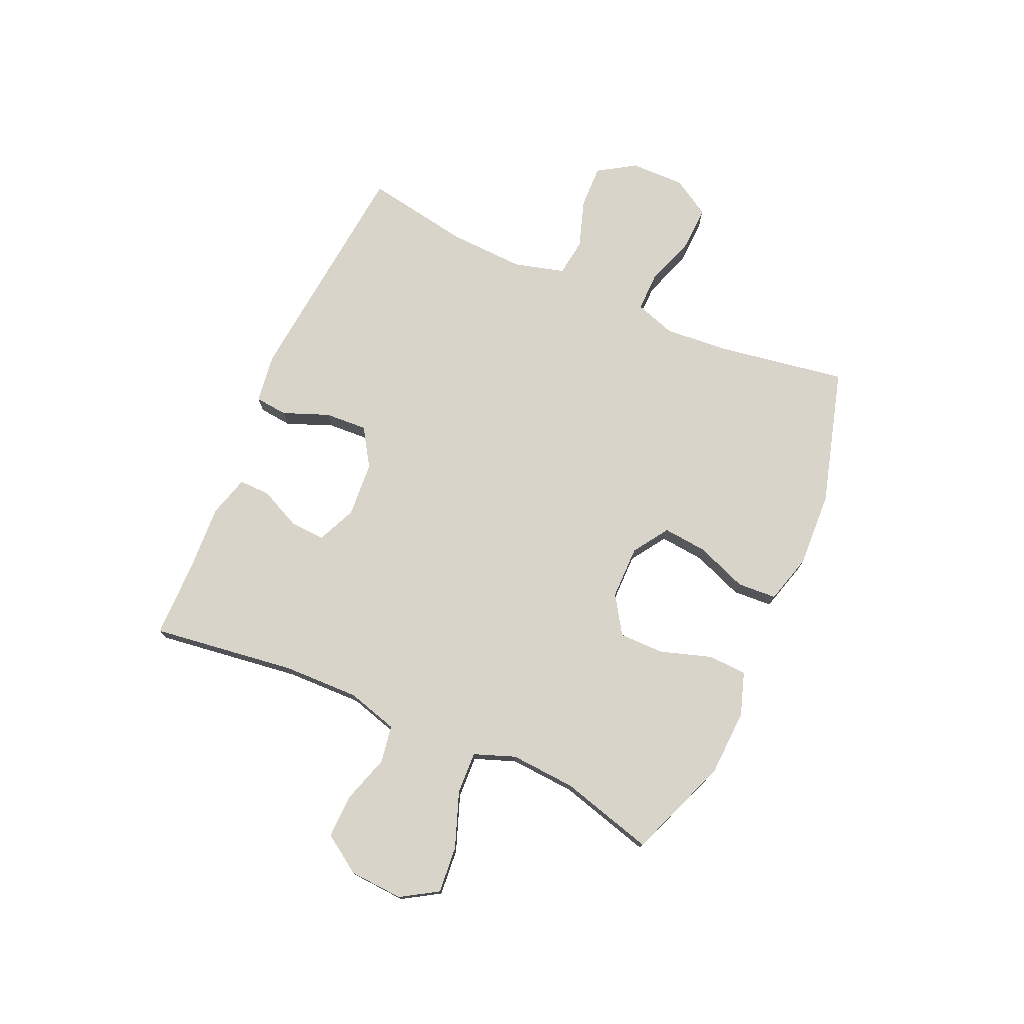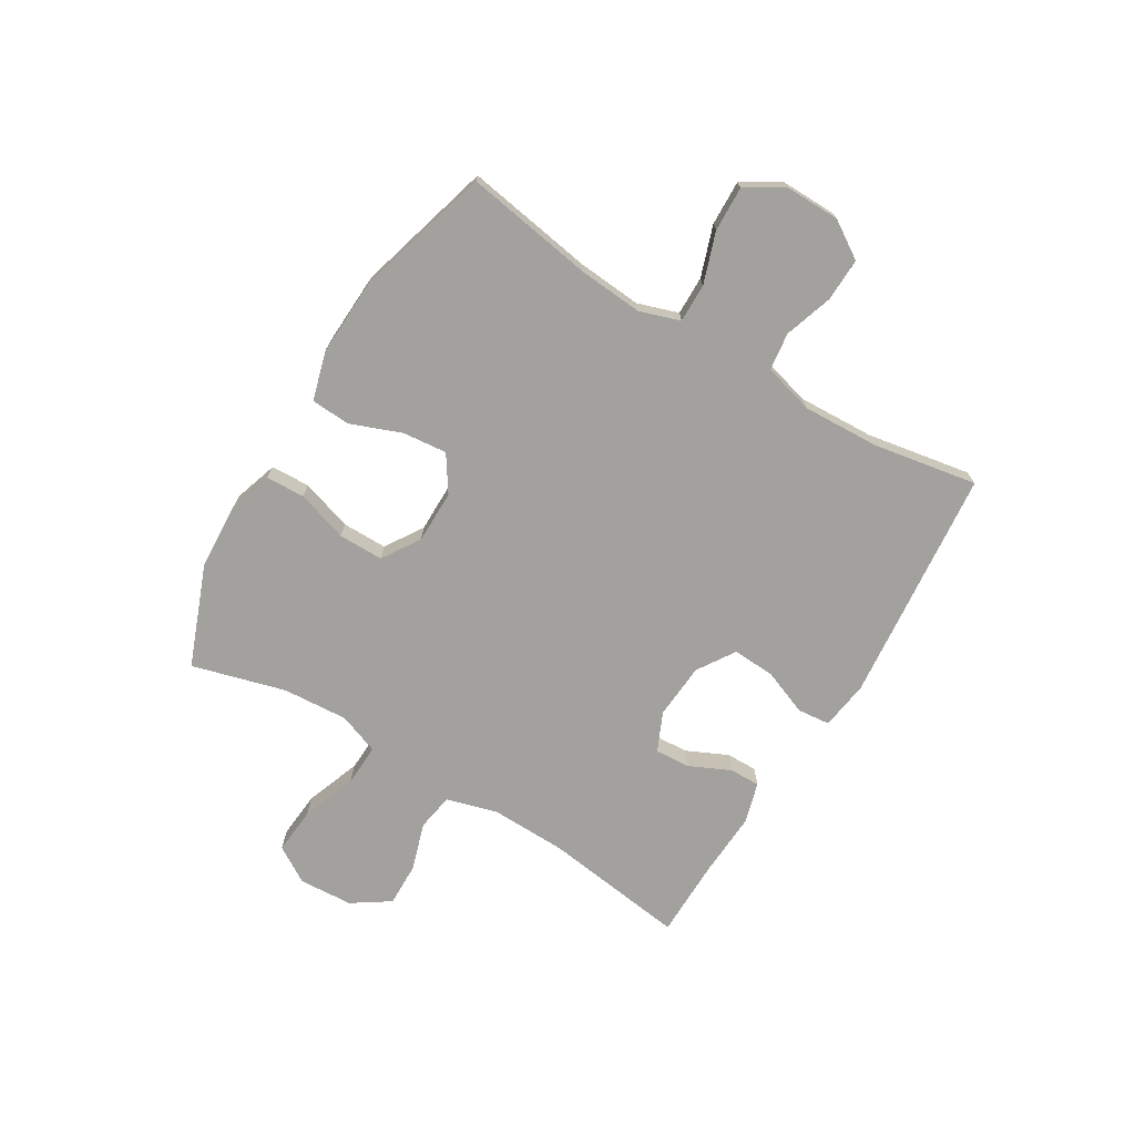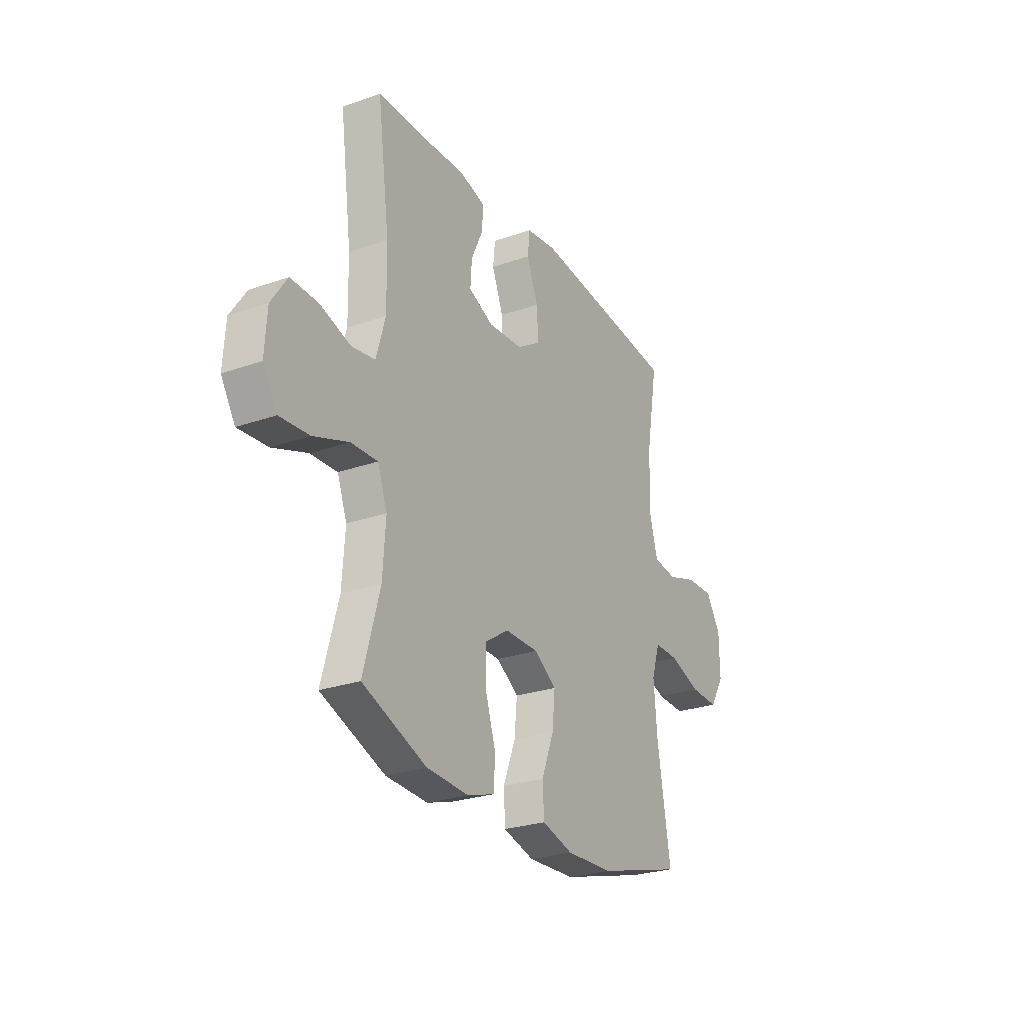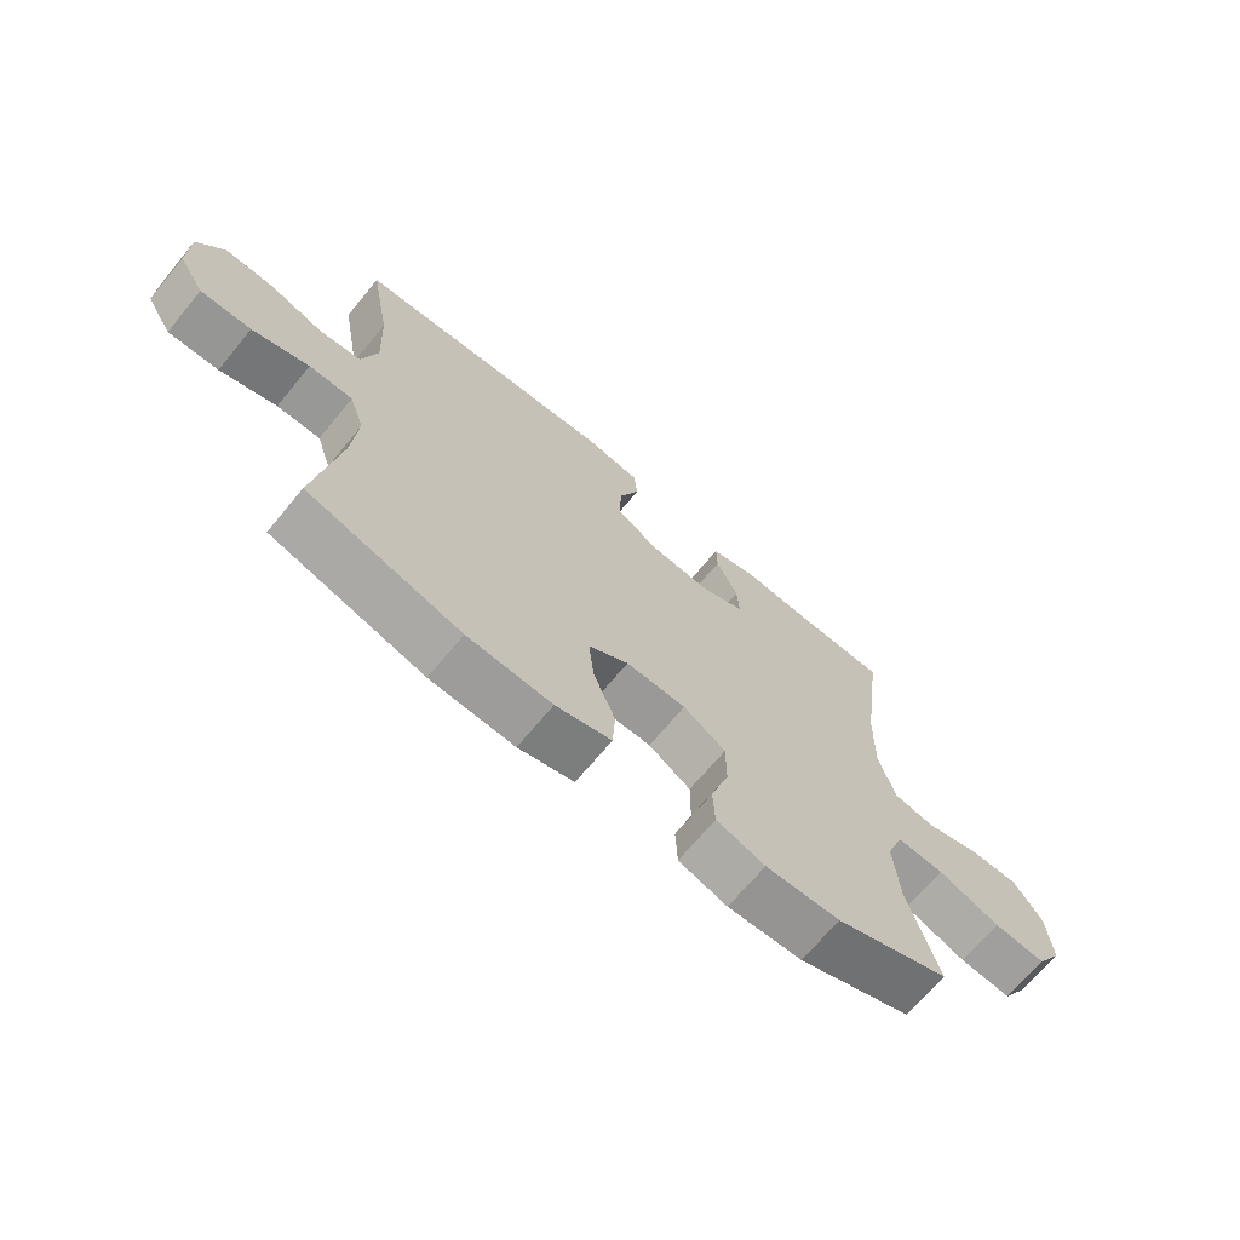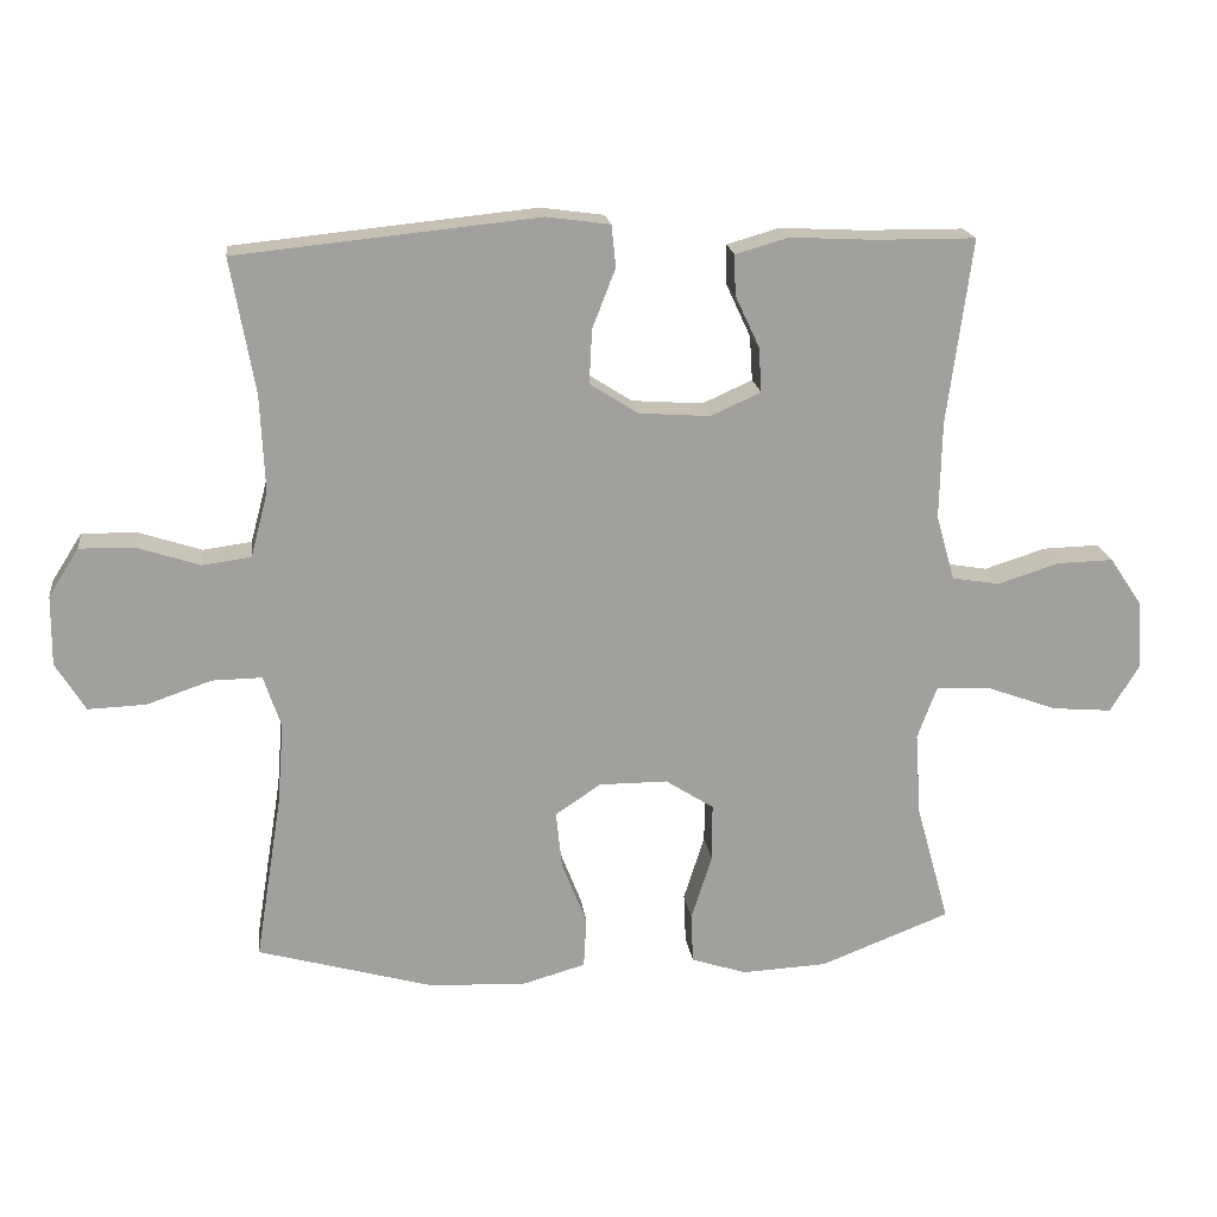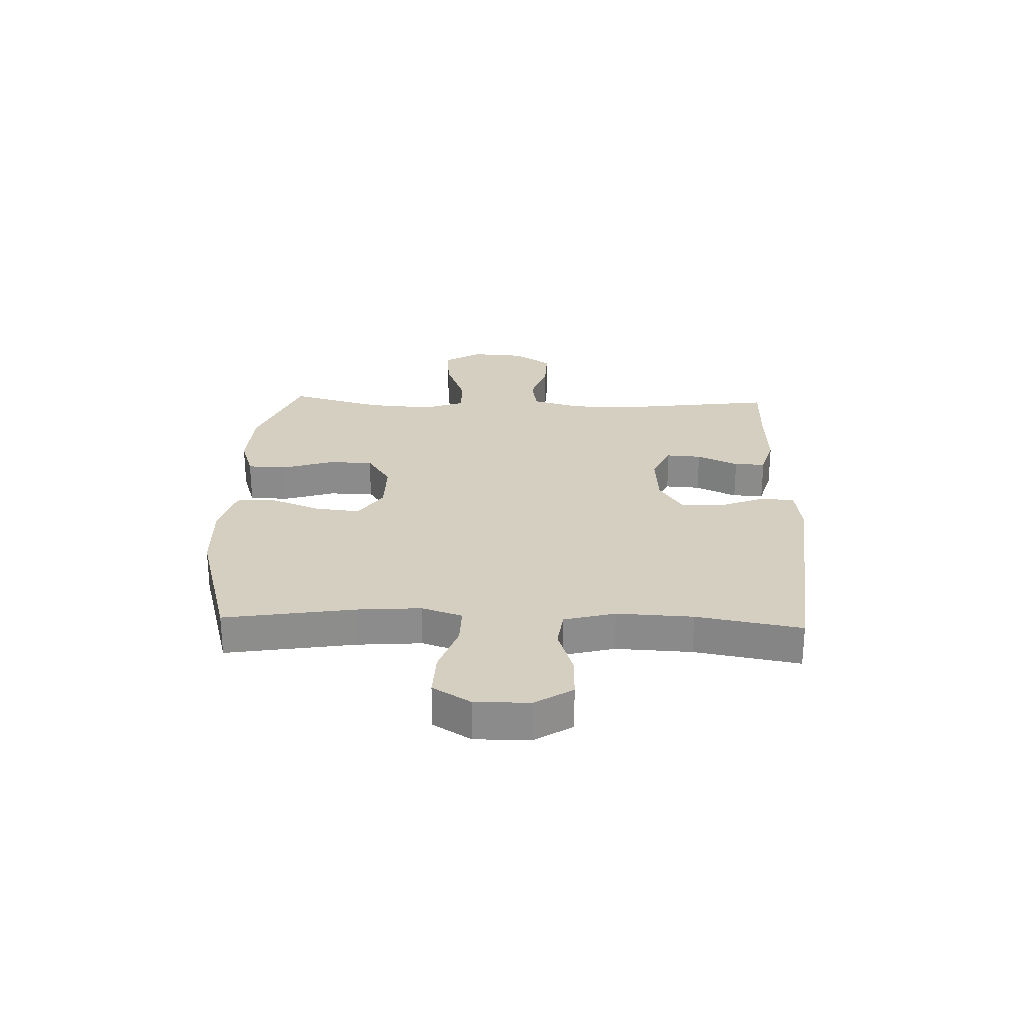
<metadata>
{"format":"obj","ext":"obj","renderer":"f3d","projection":"perspective","resolution":1024,"background":"white","views":[{"elev":75.3,"azim":113.8,"up":"+Y"},{"elev":-72.0,"azim":-121.2,"up":"+Y"},{"elev":-26.3,"azim":119.0,"up":"+Z"},{"elev":-68.9,"azim":-39.7,"up":"+Z"},{"elev":18.7,"azim":-7.2,"up":"+Z"},{"elev":25.9,"azim":-87.9,"up":"+Y"}]}
</metadata>
<code>
v -0.5 0.07 0.5
v -0.083 0.07 0.542
v 0.005 0.07 0.53
v 0.011 0.07 0.472
v -0.021 0.07 0.39
v -0.025 0.07 0.315
v 0.042 0.07 0.272
v 0.141 0.07 0.265
v 0.21 0.07 0.296
v 0.206 0.07 0.358
v 0.172 0.07 0.431
v 0.171 0.07 0.486
v 0.244 0.07 0.507
v 0.361 0.07 0.501
v 0.5 0.07 0.5
v 0.466 0.07 0.244
v 0.463 0.07 0.109
v 0.489 0.07 0.019
v 0.555 0.07 0.008
v 0.64 0.07 0.035
v 0.718 0.07 0.037
v 0.763 0.07 -0.03
v 0.769 0.07 -0.126
v 0.729 0.07 -0.191
v 0.646 0.07 -0.184
v 0.548 0.07 -0.148
v 0.473 0.07 -0.145
v 0.446 0.07 -0.218
v 0.454 0.07 -0.334
v 0.5 0.07 -0.5
v 0.32 0.07 -0.57
v 0.202 0.07 -0.576
v 0.125 0.07 -0.551
v 0.122 0.07 -0.482
v 0.151 0.07 -0.391
v 0.151 0.07 -0.311
v 0.084 0.07 -0.268
v -0.011 0.07 -0.268
v -0.074 0.07 -0.31
v -0.066 0.07 -0.389
v -0.031 0.07 -0.479
v -0.035 0.07 -0.549
v -0.123 0.07 -0.574
v -0.257 0.07 -0.568
v -0.5 0.07 -0.5
v -0.463 0.07 -0.271
v -0.454 0.07 -0.157
v -0.478 0.07 -0.085
v -0.547 0.07 -0.086
v -0.637 0.07 -0.117
v -0.717 0.07 -0.12
v -0.758 0.07 -0.053
v -0.757 0.07 0.044
v -0.715 0.07 0.11
v -0.638 0.07 0.108
v -0.552 0.07 0.08
v -0.485 0.07 0.089
v -0.461 0.07 0.179
v -0.467 0.07 0.314
v -0.5 0 0.5
v -0.083 0 0.542
v 0.005 0 0.53
v 0.011 0 0.472
v -0.021 0 0.39
v -0.025 0 0.315
v 0.042 0 0.272
v 0.141 0 0.265
v 0.21 0 0.296
v 0.206 0 0.358
v 0.172 0 0.431
v 0.171 0 0.486
v 0.244 0 0.507
v 0.361 0 0.501
v 0.5 0 0.5
v 0.466 0 0.244
v 0.463 0 0.109
v 0.489 0 0.019
v 0.555 0 0.008
v 0.64 0 0.035
v 0.718 0 0.037
v 0.763 0 -0.03
v 0.769 0 -0.126
v 0.729 0 -0.191
v 0.646 0 -0.184
v 0.548 0 -0.148
v 0.473 0 -0.145
v 0.446 0 -0.218
v 0.454 0 -0.334
v 0.5 0 -0.5
v 0.32 0 -0.57
v 0.202 0 -0.576
v 0.125 0 -0.551
v 0.122 0 -0.482
v 0.151 0 -0.391
v 0.151 0 -0.311
v 0.084 0 -0.268
v -0.011 0 -0.268
v -0.074 0 -0.31
v -0.066 0 -0.389
v -0.031 0 -0.479
v -0.035 0 -0.549
v -0.123 0 -0.574
v -0.257 0 -0.568
v -0.5 0 -0.5
v -0.463 0 -0.271
v -0.454 0 -0.157
v -0.478 0 -0.085
v -0.547 0 -0.086
v -0.637 0 -0.117
v -0.717 0 -0.12
v -0.758 0 -0.053
v -0.757 0 0.044
v -0.715 0 0.11
v -0.638 0 0.108
v -0.552 0 0.08
v -0.485 0 0.089
v -0.461 0 0.179
v -0.467 0 0.314
f 53 54 55 56
f 53 56 57
f 52 53 57
f 49 50 51 52
f 48 49 52 57
f 47 48 57 58
f 43 44 45 46
f 43 46 47
f 40 41 42 43
f 39 40 43 47
f 38 39 47 58
f 32 33 34 35
f 32 35 36
f 29 30 31 32
f 28 29 32 36
f 27 28 36 37
f 23 24 25 26
f 23 26 27
f 22 23 27
f 19 20 21 22
f 18 19 22 27
f 17 18 27 37
f 14 15 16
f 10 11 12 13
f 9 10 13 14
f 2 3 4 5
f 59 1 2 5
f 59 5 6
f 58 59 6 7
f 38 58 7 8
f 37 38 8 9
f 16 17 37
f 9 14 16 37
f 115 114 113 112
f 116 115 112
f 116 112 111
f 111 110 109 108
f 116 111 108 107
f 117 116 107 106
f 105 104 103 102
f 106 105 102
f 102 101 100 99
f 106 102 99 98
f 117 106 98 97
f 94 93 92 91
f 95 94 91
f 91 90 89 88
f 95 91 88 87
f 96 95 87 86
f 85 84 83 82
f 86 85 82
f 86 82 81
f 81 80 79 78
f 86 81 78 77
f 96 86 77 76
f 75 74 73
f 72 71 70 69
f 73 72 69 68
f 64 63 62 61
f 64 61 60 118
f 65 64 118
f 66 65 118 117
f 67 66 117 97
f 68 67 97 96
f 96 76 75
f 96 75 73 68
f 1 60 61 2
f 2 61 62 3
f 3 62 63 4
f 4 63 64 5
f 5 64 65 6
f 6 65 66 7
f 7 66 67 8
f 8 67 68 9
f 9 68 69 10
f 10 69 70 11
f 11 70 71 12
f 12 71 72 13
f 13 72 73 14
f 14 73 74 15
f 15 74 75 16
f 16 75 76 17
f 17 76 77 18
f 18 77 78 19
f 19 78 79 20
f 20 79 80 21
f 21 80 81 22
f 22 81 82 23
f 23 82 83 24
f 24 83 84 25
f 25 84 85 26
f 26 85 86 27
f 27 86 87 28
f 28 87 88 29
f 29 88 89 30
f 30 89 90 31
f 31 90 91 32
f 32 91 92 33
f 33 92 93 34
f 34 93 94 35
f 35 94 95 36
f 36 95 96 37
f 37 96 97 38
f 38 97 98 39
f 39 98 99 40
f 40 99 100 41
f 41 100 101 42
f 42 101 102 43
f 43 102 103 44
f 44 103 104 45
f 45 104 105 46
f 46 105 106 47
f 47 106 107 48
f 48 107 108 49
f 49 108 109 50
f 50 109 110 51
f 51 110 111 52
f 52 111 112 53
f 53 112 113 54
f 54 113 114 55
f 55 114 115 56
f 56 115 116 57
f 57 116 117 58
f 58 117 118 59
f 59 118 60 1

</code>
